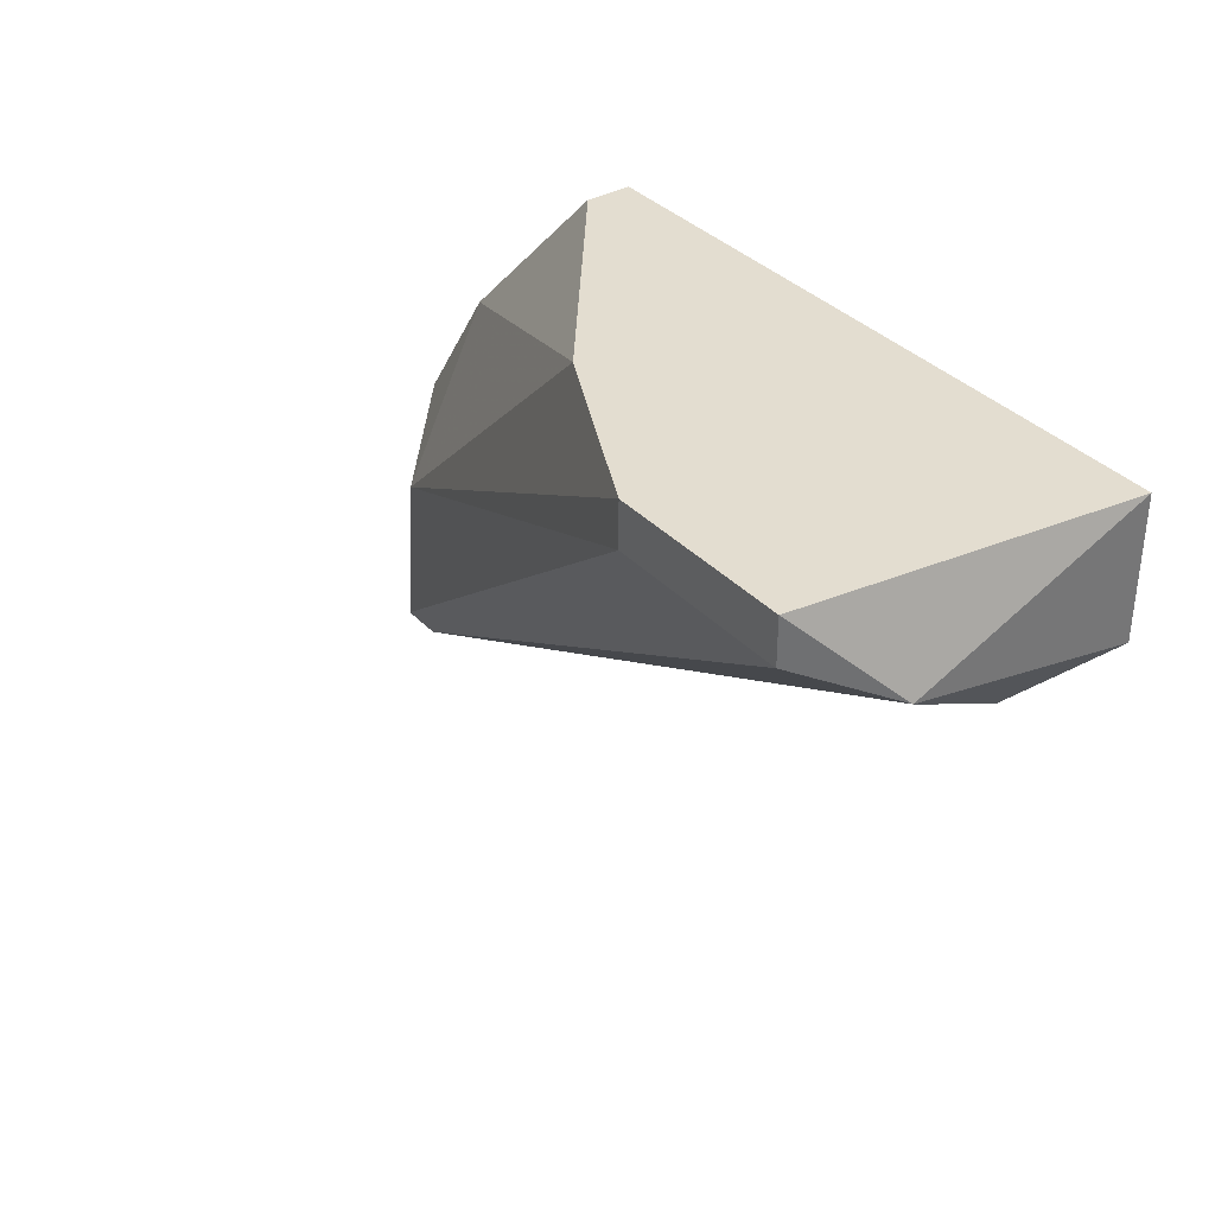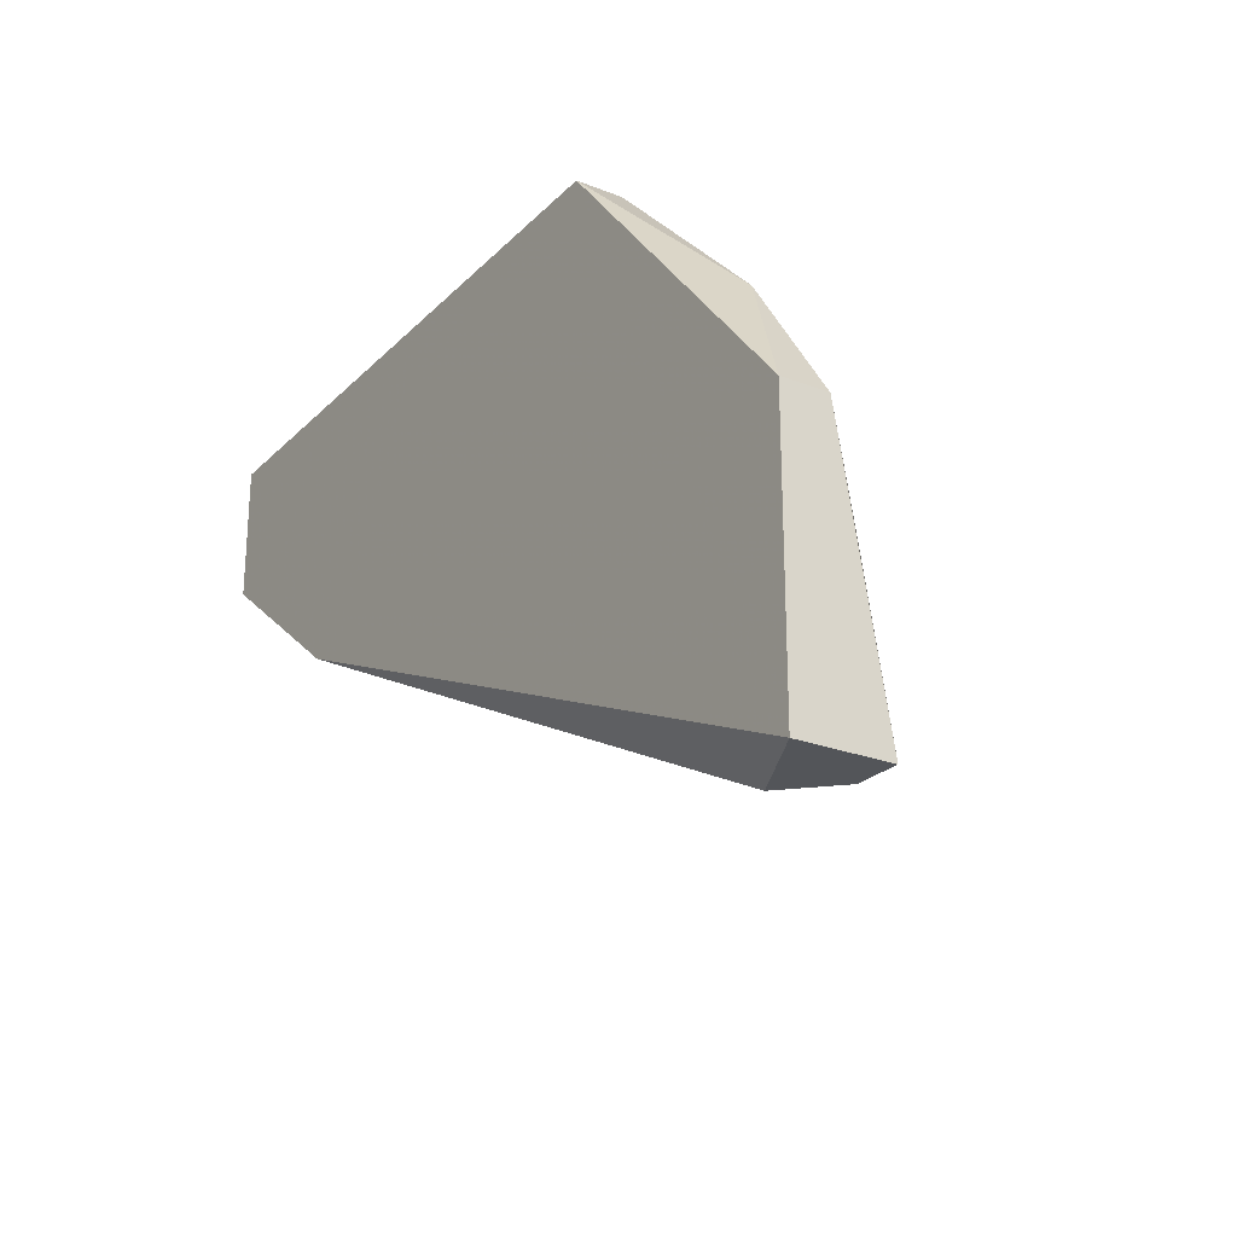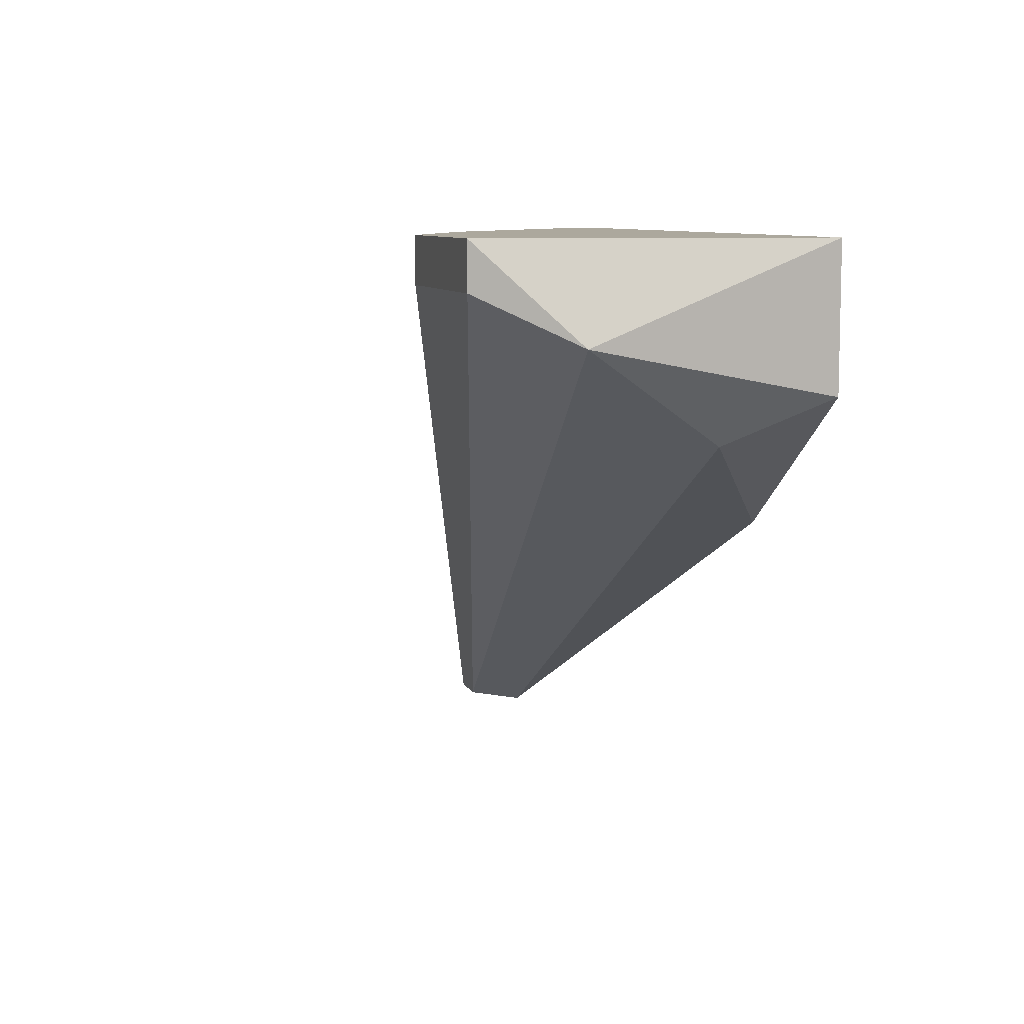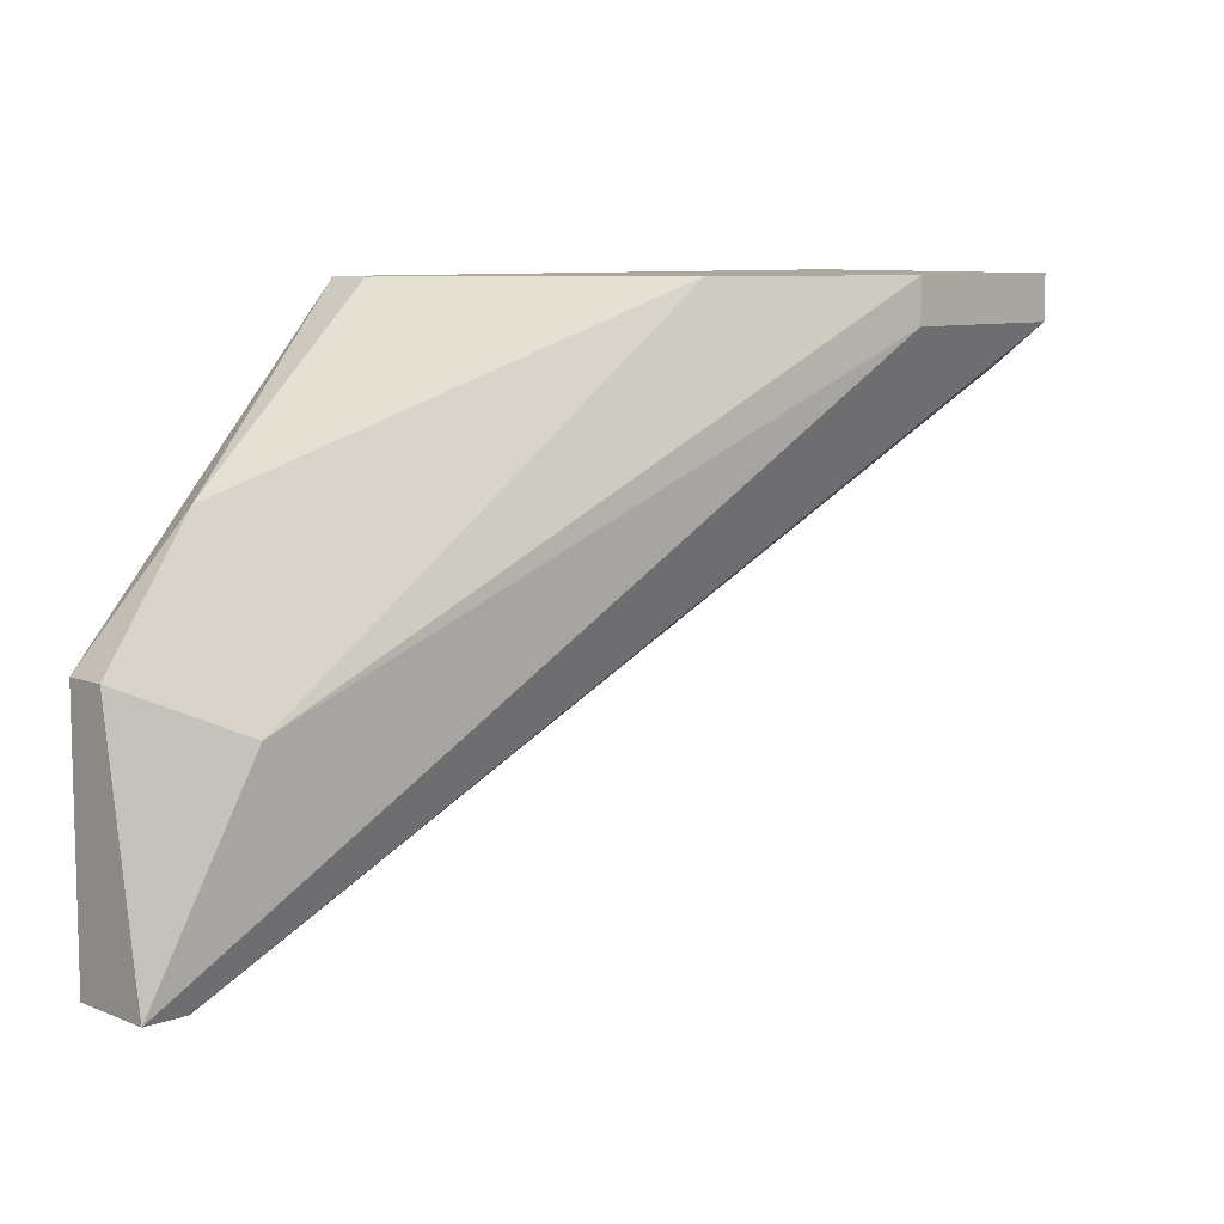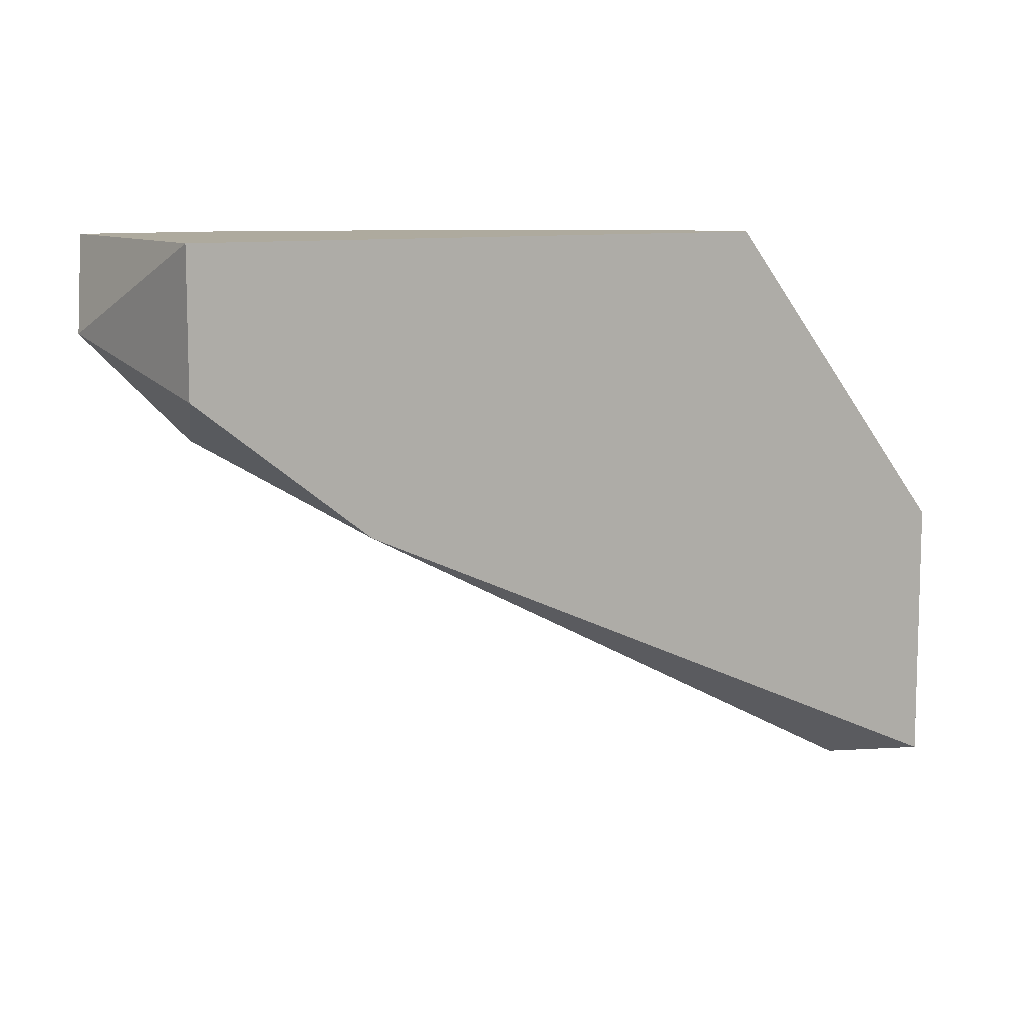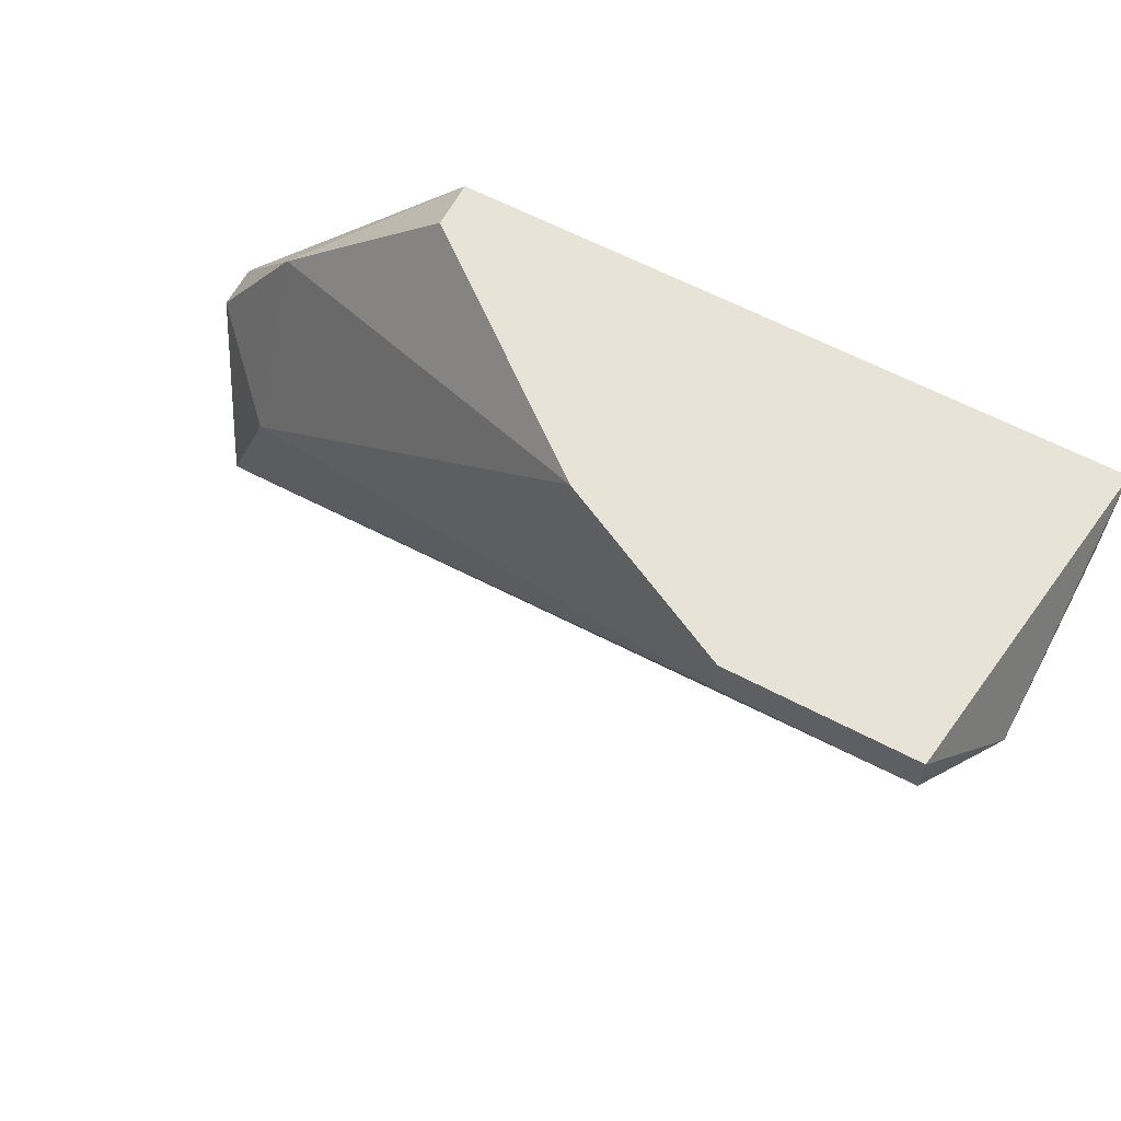
<metadata>
{"format":"obj","ext":"obj","renderer":"f3d","projection":"perspective","resolution":1024,"background":"white","views":[{"elev":35.5,"azim":-126.7,"up":"+Y"},{"elev":-24.1,"azim":57.2,"up":"+Y"},{"elev":8.6,"azim":-106.4,"up":"+Y"},{"elev":8.7,"azim":136.3,"up":"+Y"},{"elev":9.3,"azim":-35.6,"up":"+Y"},{"elev":62.7,"azim":-152.0,"up":"+Y"}]}
</metadata>
<code>
v -0.000819 -0.02465 0.006751
v -0.000819 -0.01844 0.004268
v -0.000819 -0.01348 0.006751
v -0.02192 -0.008517 -0.000697
v -0.02192 -0.009757 -0.000697
v -0.02192 -0.01348 0.00551
v 0.000423 -0.02465 0.00551
v -0.01695 -0.008517 -0.000697
v -0.01695 -0.009757 -0.000697
v 0.001665 -0.02465 0.007993
v 0.001665 -0.02465 0.00551
v 0.001665 -0.0172 0.006751
v 0.001665 -0.0172 0.007993
v -0.01819 -0.01596 0.007993
v -0.005784 -0.008517 0.006751
v -0.005784 -0.008517 0.007993
v -0.02316 -0.008517 0.007993
v -0.02316 -0.01224 0.007993
v -0.02316 -0.011 0.001787
v -0.01199 -0.008517 0.001787
f 11 5 9
f 16 15 4
f 18 16 17
f 16 4 17
f 16 18 10
f 18 17 19
f 17 4 19
f 4 15 8
f 10 1 7
f 10 18 14
f 1 10 14
f 19 4 5
f 4 8 5
f 7 19 5
f 8 15 20
f 2 8 20
f 10 7 11
f 2 12 11
f 12 10 11
f 7 5 11
f 18 19 6
f 7 1 6
f 19 7 6
f 14 18 6
f 1 14 6
f 16 10 13
f 10 12 13
f 13 12 3
f 15 16 3
f 12 2 3
f 20 15 3
f 2 20 3
f 16 13 3
f 8 2 9
f 5 8 9
f 2 11 9

</code>
